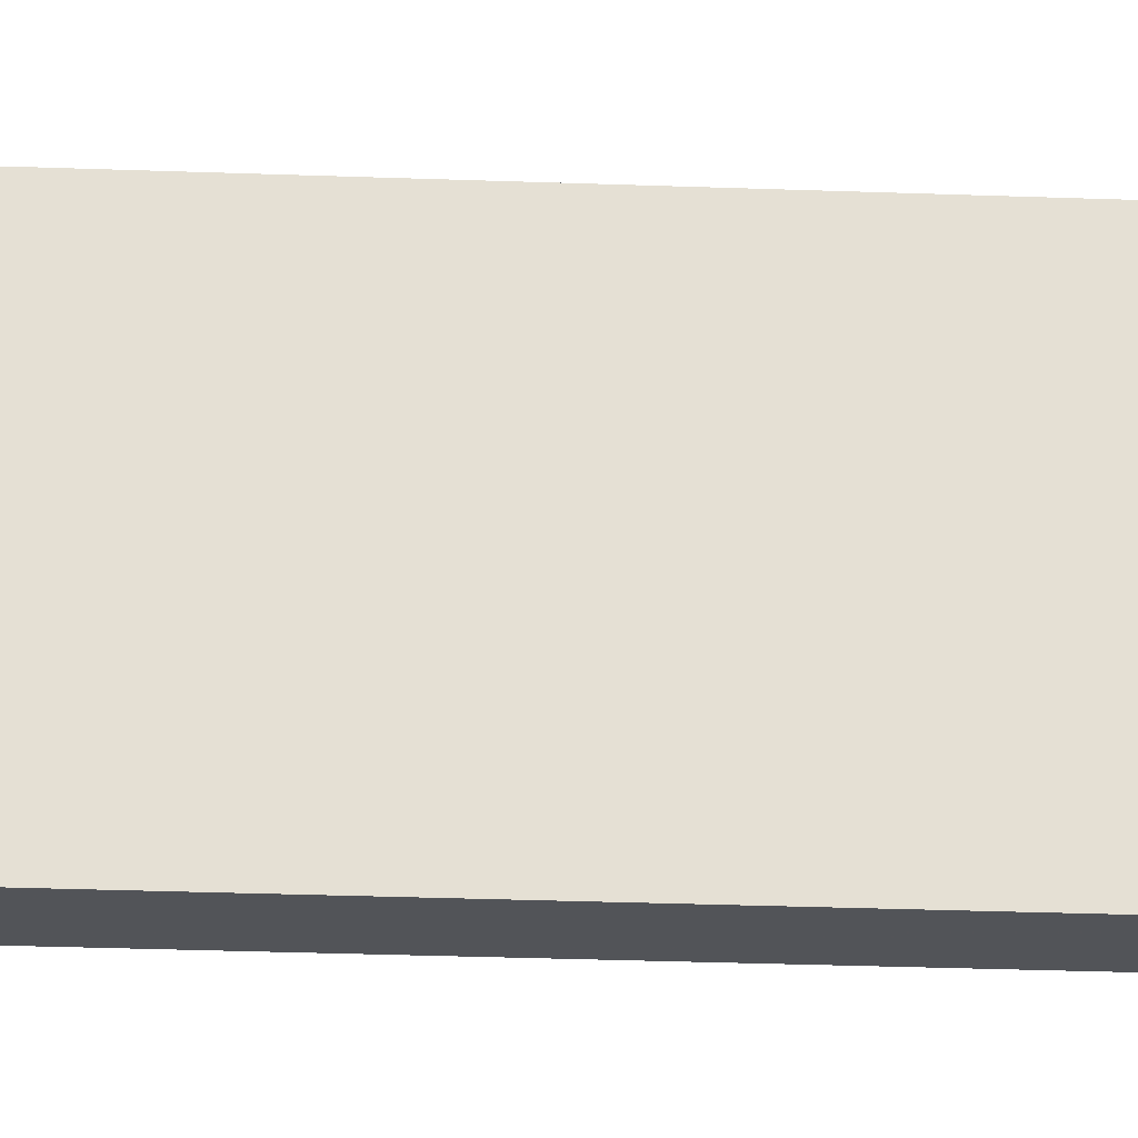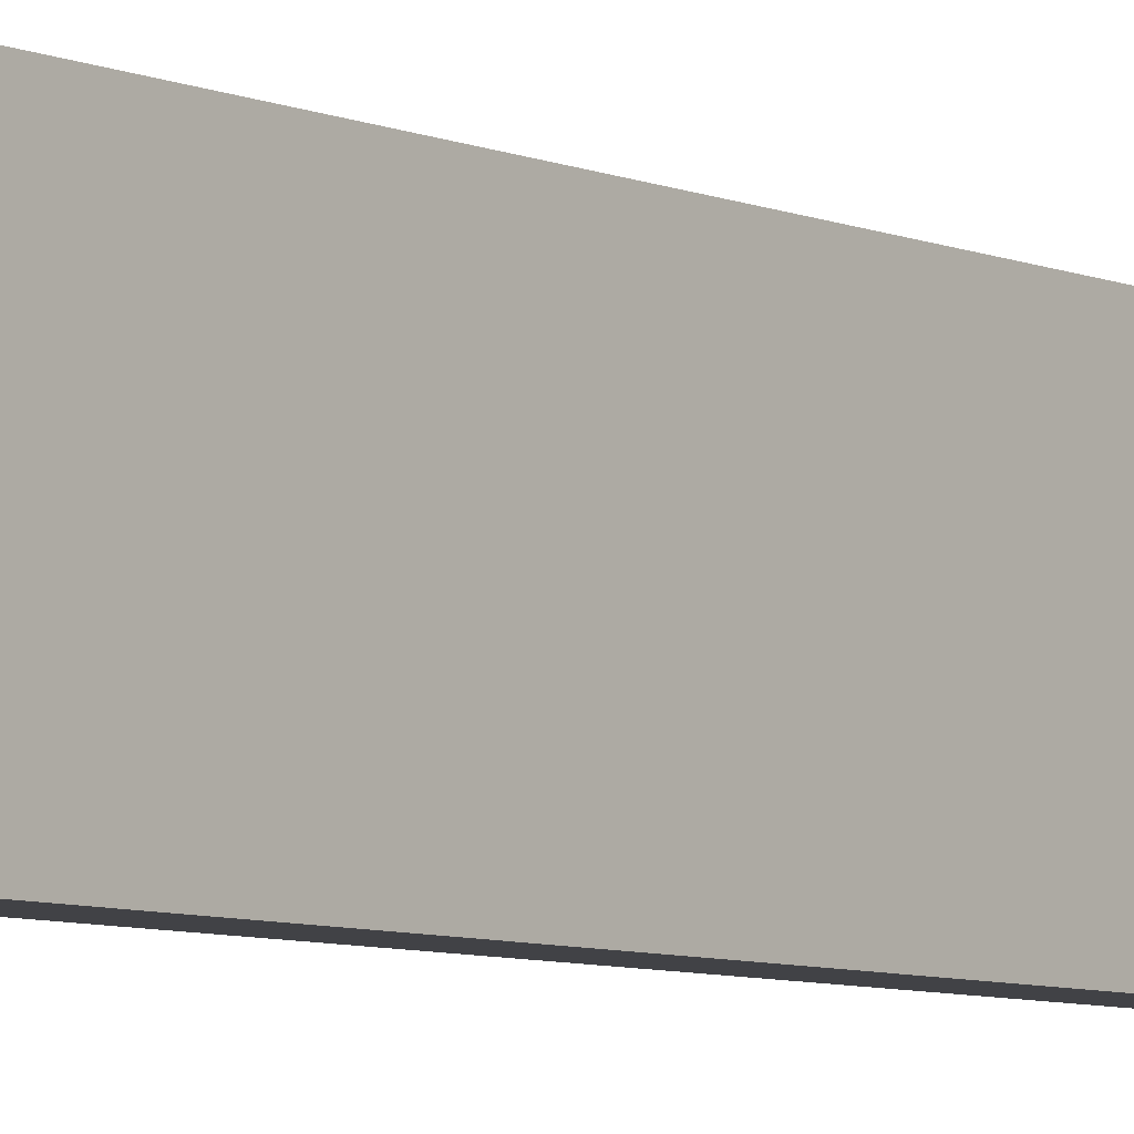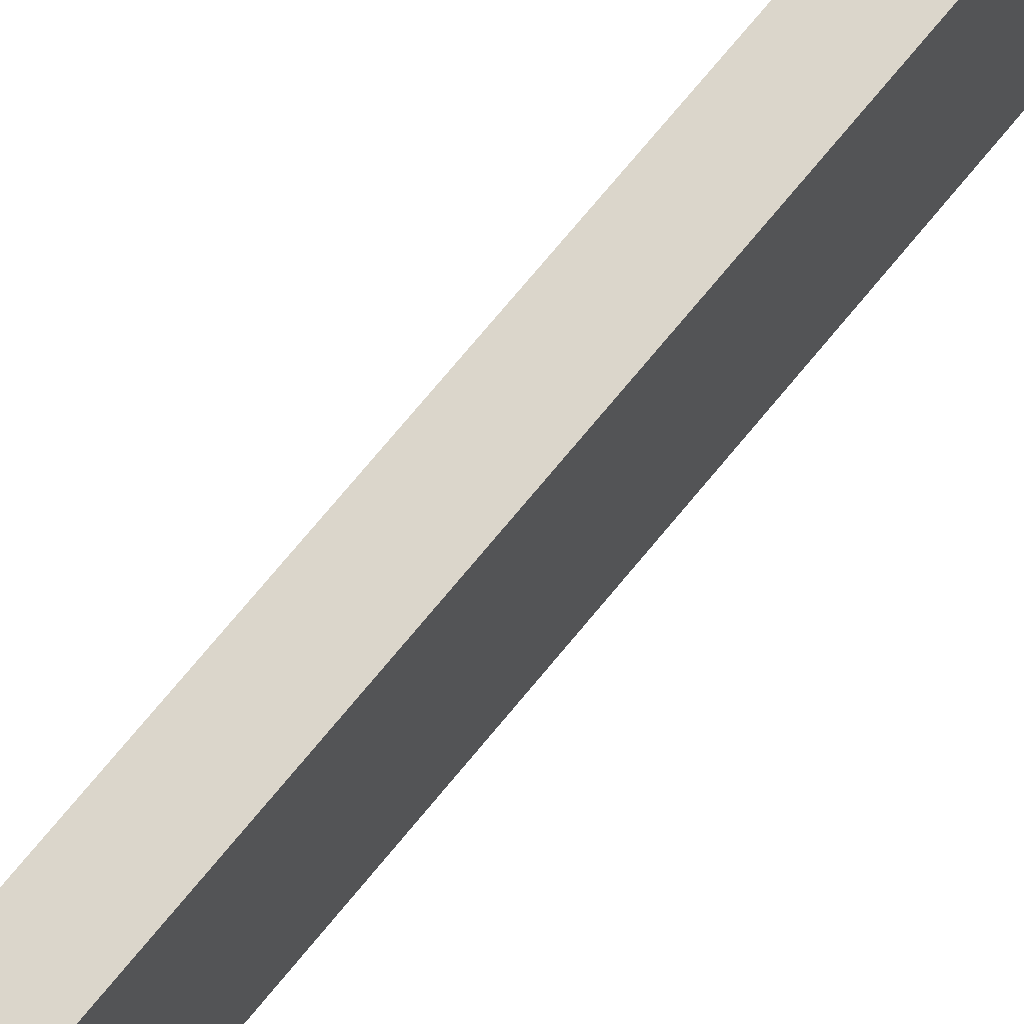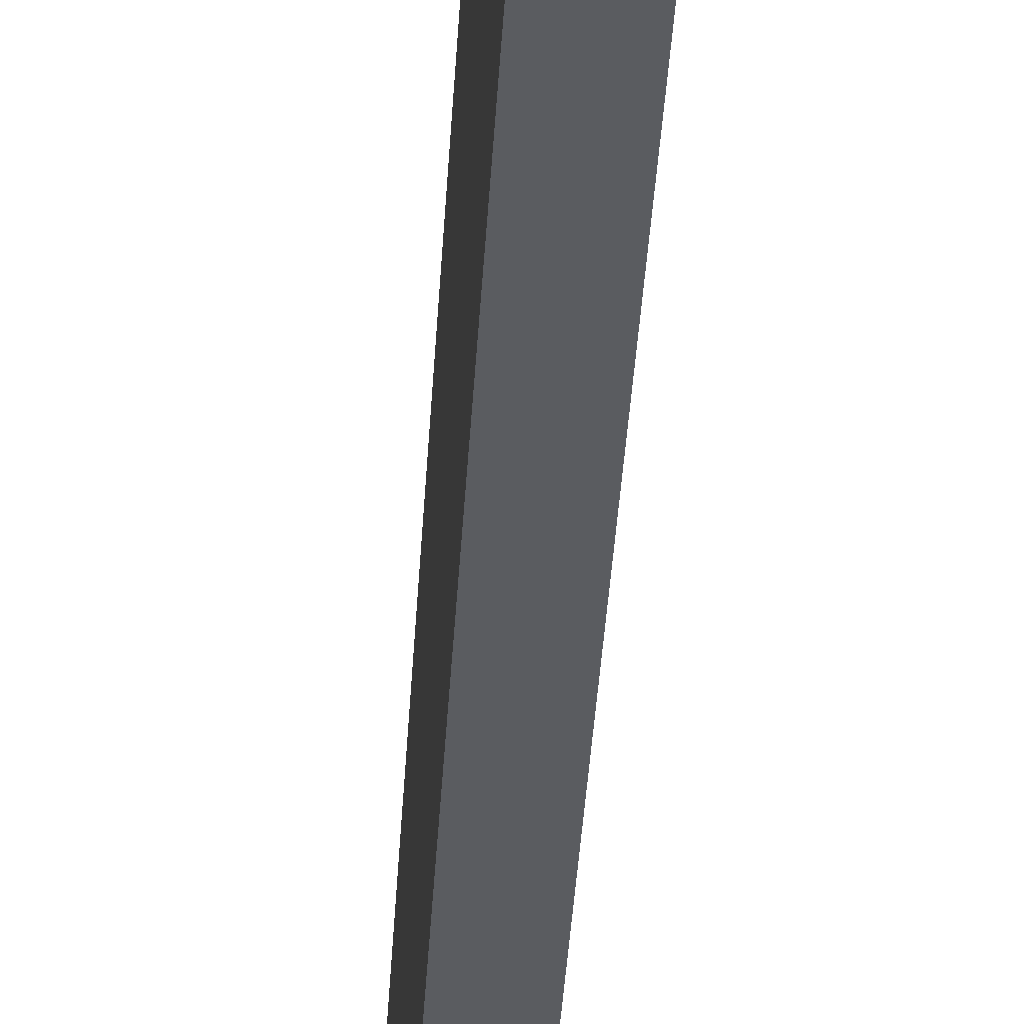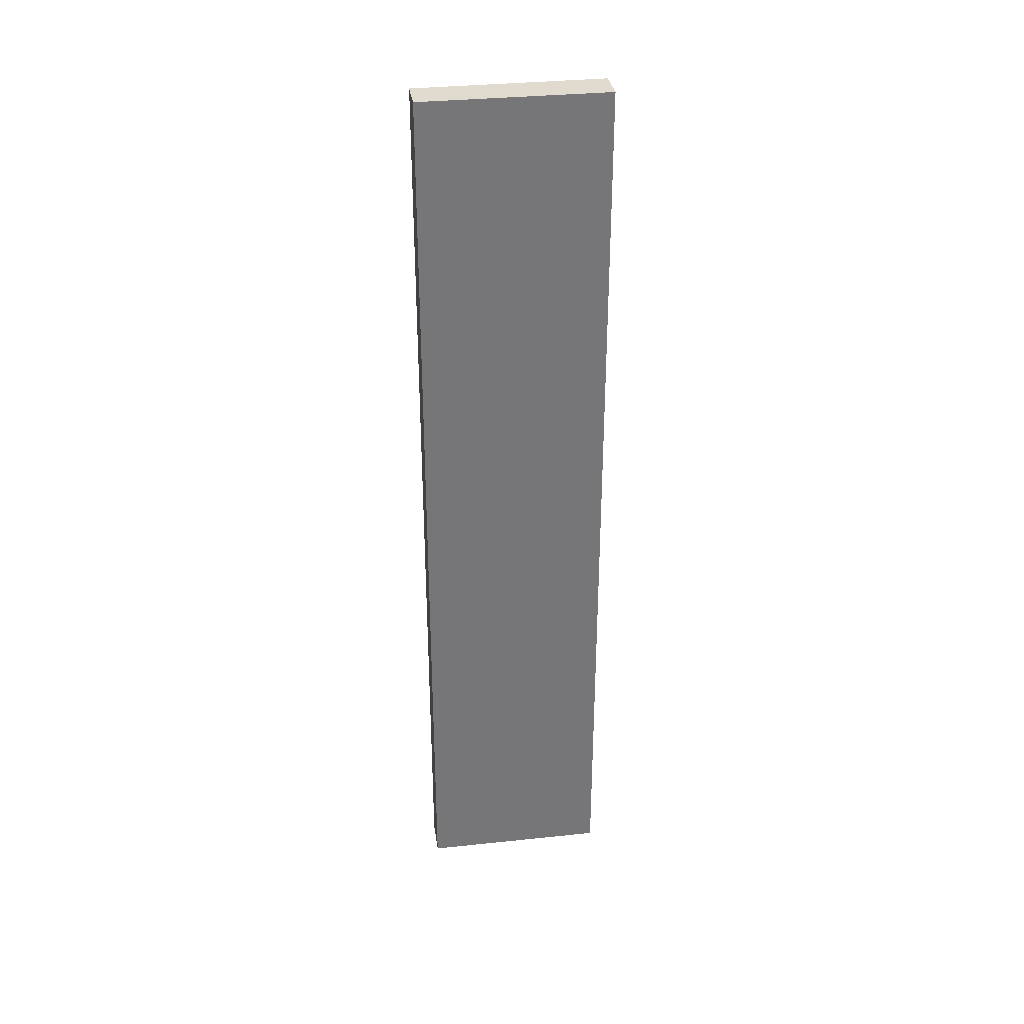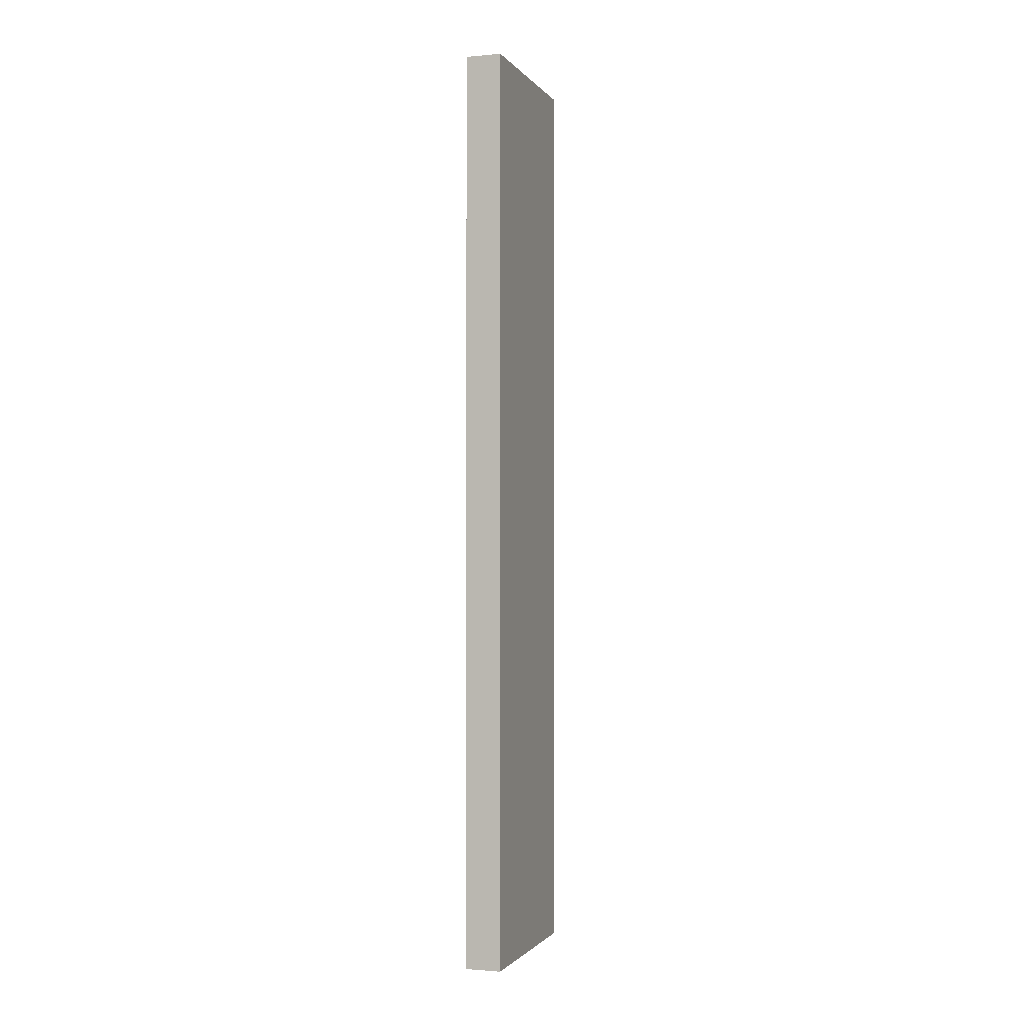
<metadata>
{"format":"obj","ext":"obj","renderer":"f3d","projection":"perspective","resolution":1024,"background":"white","views":[{"elev":-23.6,"azim":86.3,"up":"+Y"},{"elev":-6.6,"azim":38.3,"up":"+Y"},{"elev":73.3,"azim":-140.5,"up":"+Y"},{"elev":-33.9,"azim":-2.9,"up":"+Y"},{"elev":33.6,"azim":-98.2,"up":"+Z"},{"elev":-1.4,"azim":18.1,"up":"+Z"}]}
</metadata>
<code>
o 10274
v 2217 1884 16.39
v 2217 1884 16.39
v 2217 1884 16.39
v 2217 1884 16.64
v 2217 1884 16.64
v 2217 1884 16.64
v 2217 1884 16.39
v 2217 1884 16.39
v 2217 1884 16.39
v 2217 1884 16.64
v 2217 1884 16.39
v 2217 1884 16.64
v 2217 1884 16.64
v 2217 1884 16.64
v 2217 1884 16.64
v 2217 1884 16.64
v 2217 1884 16.39
v 2217 1884 16.64
v 2217 1884 16.39
v 2217 1884 16.64
v 2217 1884 16.64
v 2217 1884 16.39
v 2217 1884 16.64
v 2217 1884 16.64
v 2217 1884 16.39
v 2217 1884 16.39
v 2217 1884 16.64
v 2217 1884 16.39
v 2217 1884 16.39
f 1 2 3
f 1 4 5
f 6 2 7
f 8 9 7
f 10 7 11
f 12 13 14
f 14 15 16
f 17 15 18
f 19 20 21
f 22 23 20
f 24 25 26
f 27 28 29

</code>
